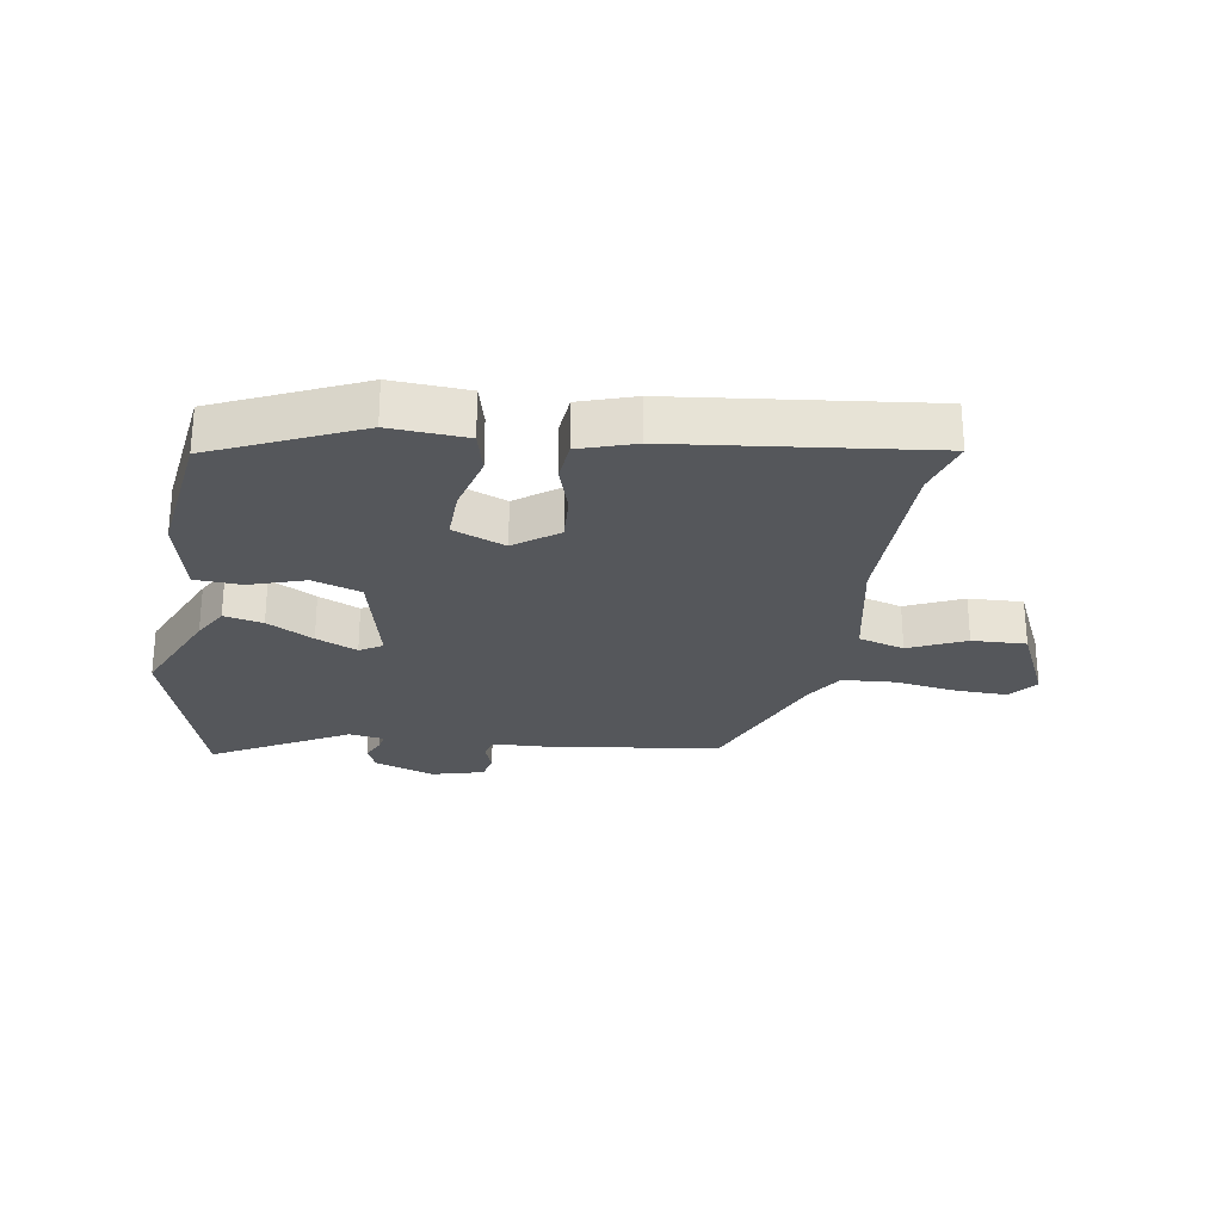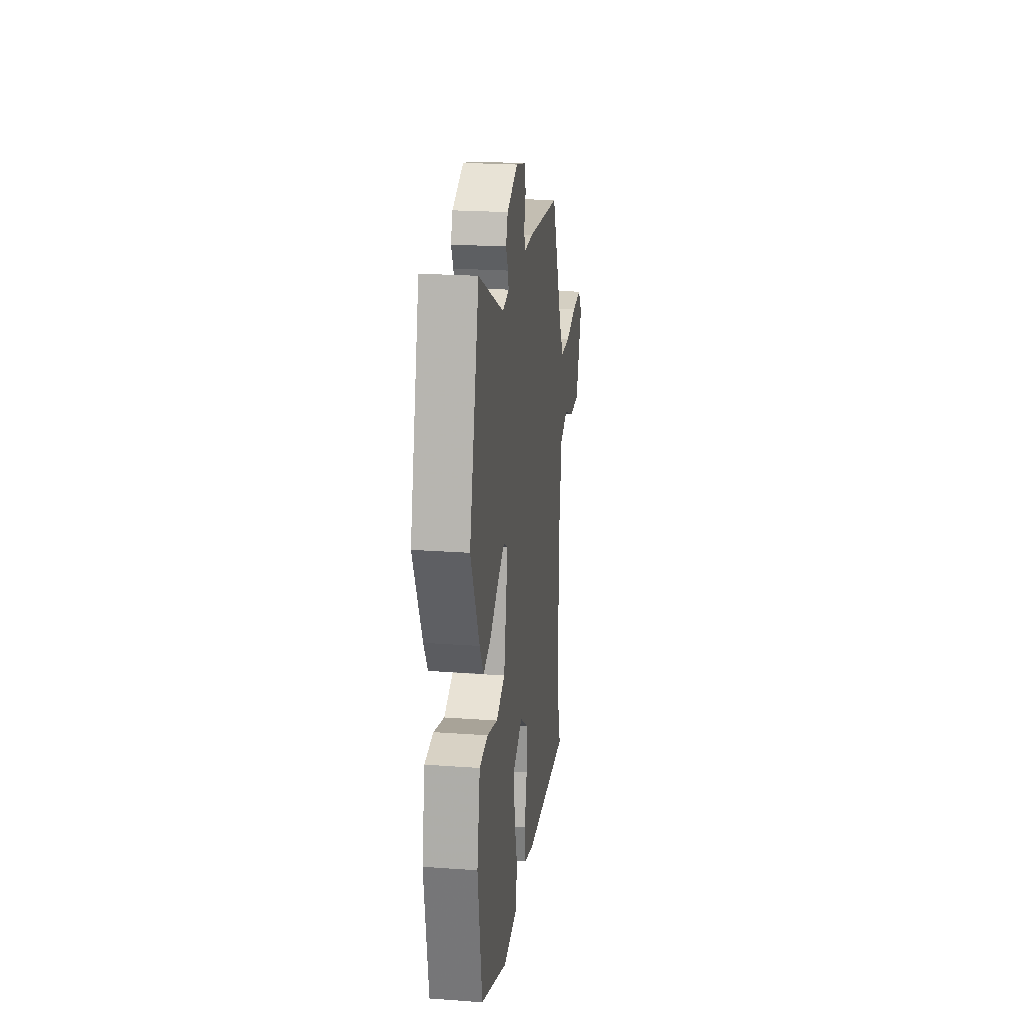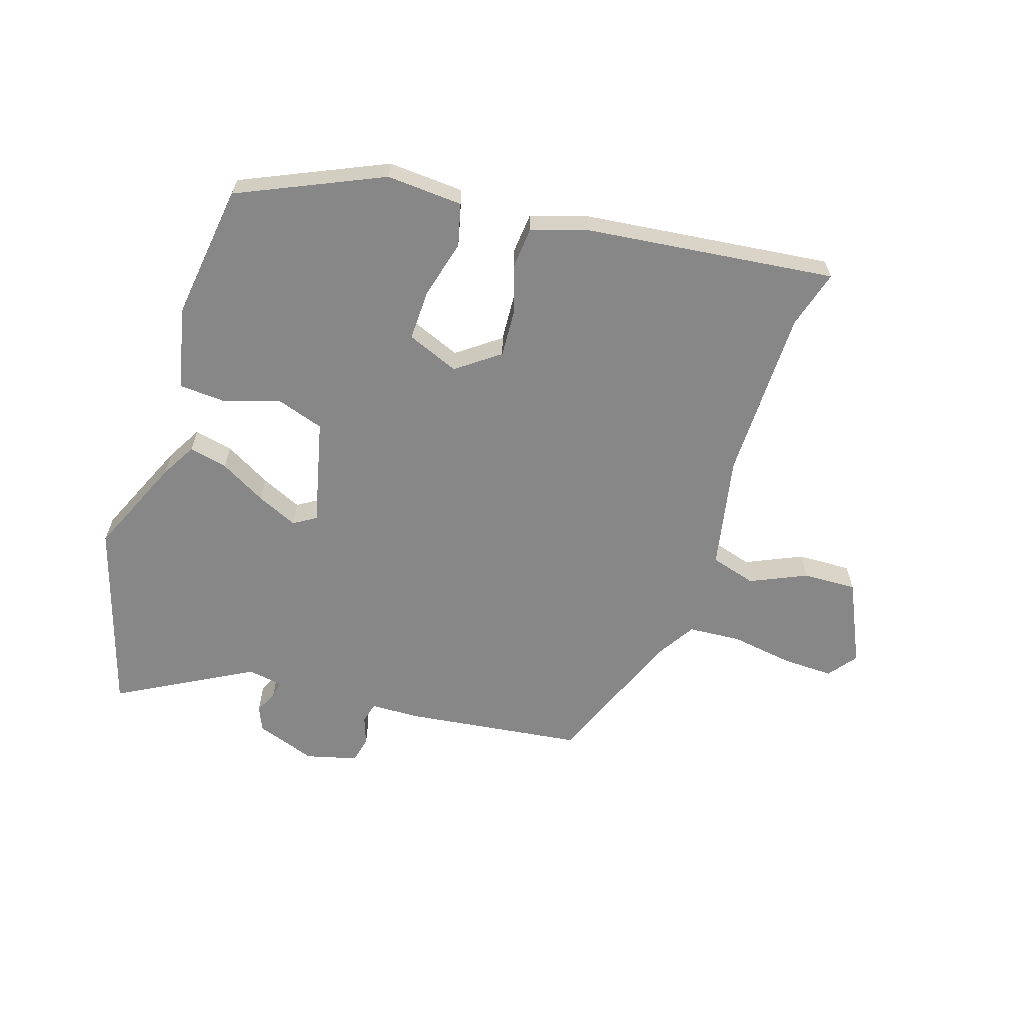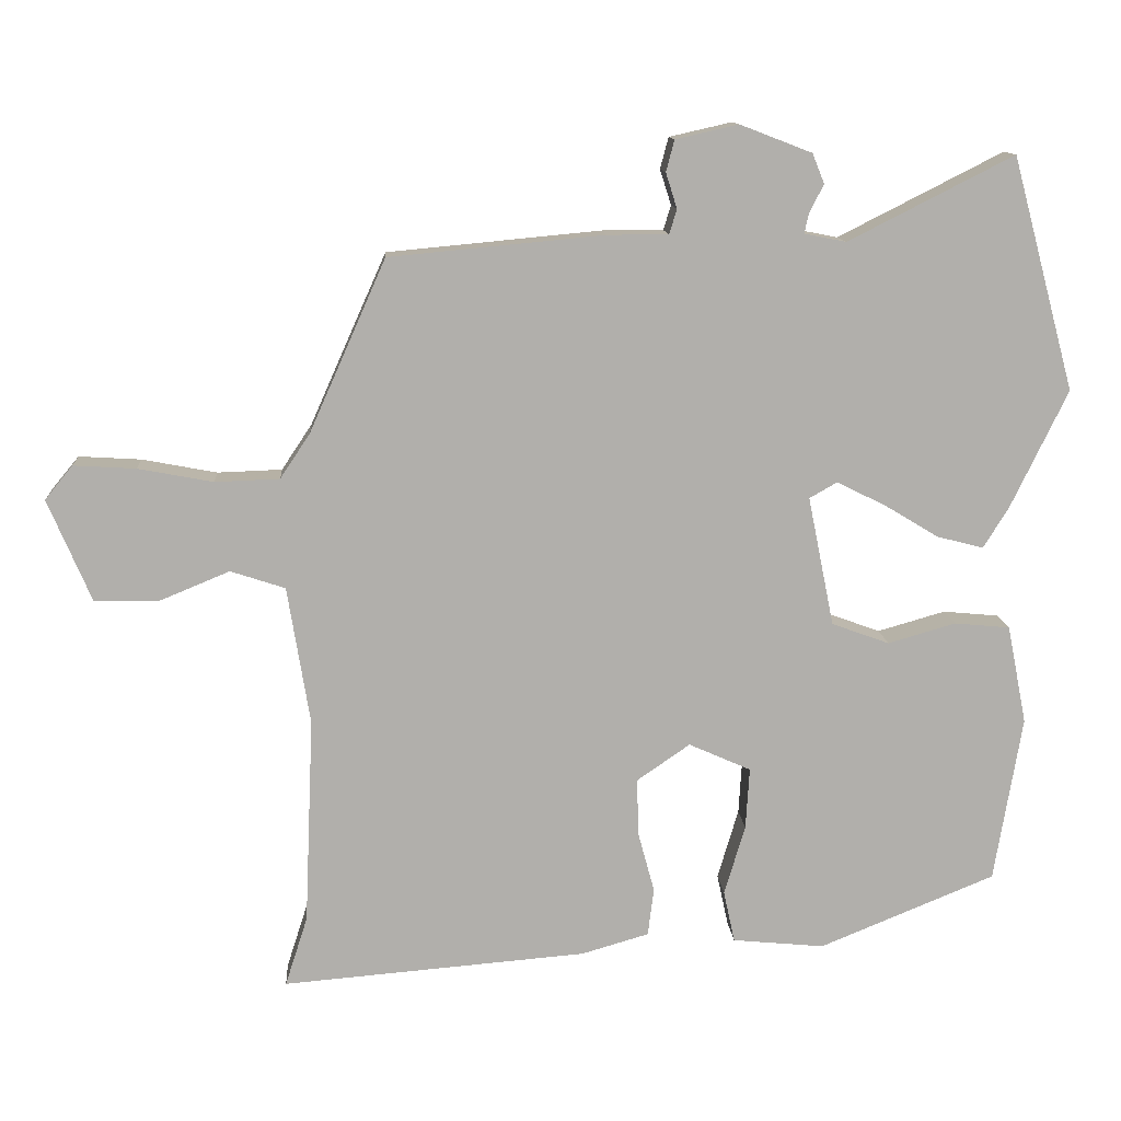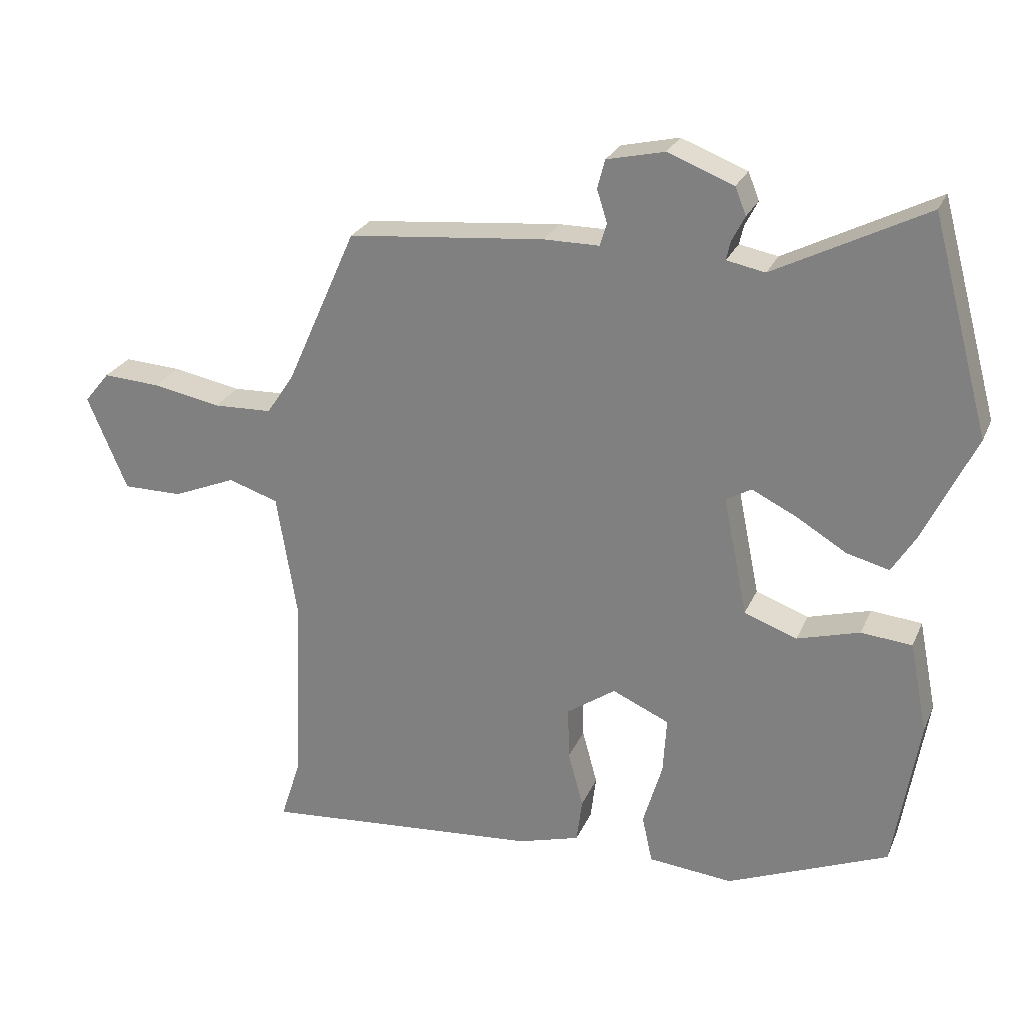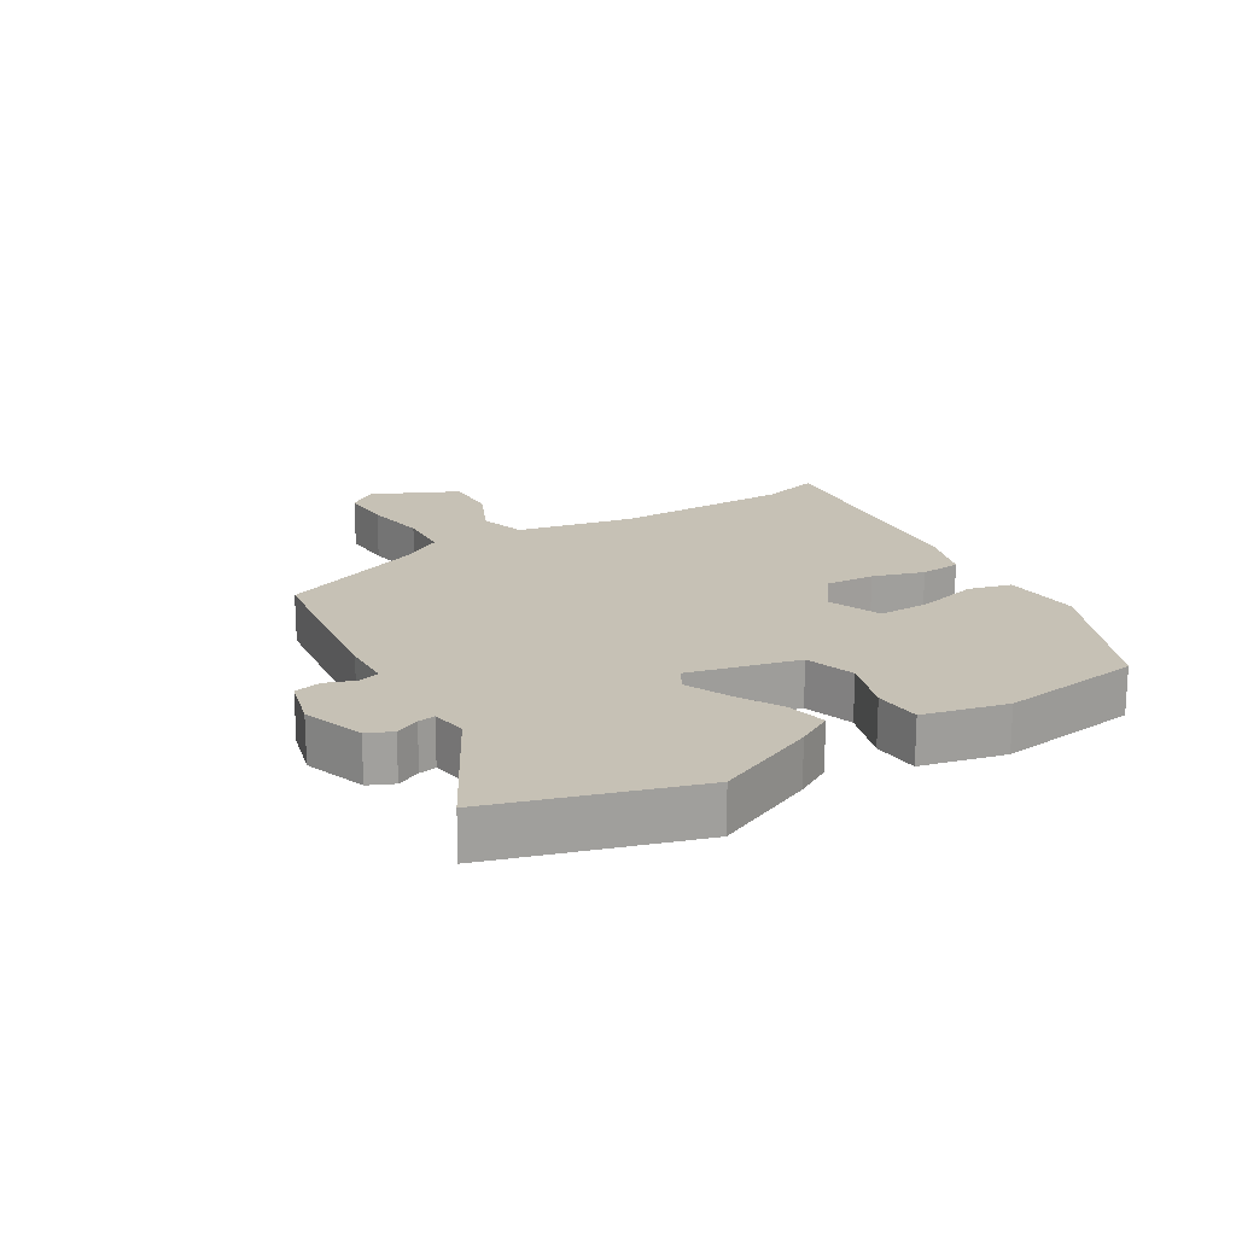
<metadata>
{"format":"obj","ext":"obj","renderer":"f3d","projection":"perspective","resolution":1024,"background":"white","views":[{"elev":-26.4,"azim":172.8,"up":"+Y"},{"elev":22.5,"azim":97.1,"up":"+Z"},{"elev":-62.6,"azim":164.1,"up":"+Y"},{"elev":12.1,"azim":-4.0,"up":"+Z"},{"elev":25.3,"azim":19.6,"up":"+Z"},{"elev":18.7,"azim":61.0,"up":"+Y"}]}
</metadata>
<code>
v -0.502 0.07 -0.507
v -0.472 0.07 -0.414
v -0.46 0.07 -0.137
v -0.49 0.07 0.048
v -0.563 0.07 0.072
v -0.655 0.07 0.034
v -0.742 0.07 0.034
v -0.8 0.07 0.171
v -0.763 0.07 0.216
v -0.68 0.07 0.211
v -0.58 0.07 0.192
v -0.494 0.07 0.195
v -0.454 0.07 0.255
v -0.352 0.07 0.484
v -0.065 0.07 0.511
v 0.016 0.07 0.511
v 0.026 0.07 0.544
v 0.011 0.07 0.591
v 0.022 0.07 0.633
v 0.106 0.07 0.652
v 0.202 0.07 0.615
v 0.218 0.07 0.575
v 0.199 0.07 0.538
v 0.193 0.07 0.511
v 0.249 0.07 0.5
v 0.47 0.07 0.612
v 0.554 0.07 0.301
v 0.478 0.07 0.144
v 0.444 0.07 0.089
v 0.382 0.07 0.105
v 0.309 0.07 0.149
v 0.244 0.07 0.181
v 0.207 0.07 0.16
v 0.242 0.07 -0.013
v 0.319 0.07 -0.041
v 0.41 0.07 -0.015
v 0.484 0.07 -0.022
v 0.51 0.07 -0.154
v 0.473 0.07 -0.376
v 0.238 0.07 -0.472
v 0.115 0.07 -0.46
v 0.1 0.07 -0.391
v 0.128 0.07 -0.297
v 0.133 0.07 -0.215
v 0.05 0.07 -0.178
v -0.021 0.07 -0.227
v -0.019 0.07 -0.303
v 0.003 0.07 -0.384
v -0.005 0.07 -0.448
v -0.095 0.07 -0.474
v -0.502 0 -0.507
v -0.472 0 -0.414
v -0.46 0 -0.137
v -0.49 0 0.048
v -0.563 0 0.072
v -0.655 0 0.034
v -0.742 0 0.034
v -0.8 0 0.171
v -0.763 0 0.216
v -0.68 0 0.211
v -0.58 0 0.192
v -0.494 0 0.195
v -0.454 0 0.255
v -0.352 0 0.484
v -0.065 0 0.511
v 0.016 0 0.511
v 0.026 0 0.544
v 0.011 0 0.591
v 0.022 0 0.633
v 0.106 0 0.652
v 0.202 0 0.615
v 0.218 0 0.575
v 0.199 0 0.538
v 0.193 0 0.511
v 0.249 0 0.5
v 0.47 0 0.612
v 0.554 0 0.301
v 0.478 0 0.144
v 0.444 0 0.089
v 0.382 0 0.105
v 0.309 0 0.149
v 0.244 0 0.181
v 0.207 0 0.16
v 0.242 0 -0.013
v 0.319 0 -0.041
v 0.41 0 -0.015
v 0.484 0 -0.022
v 0.51 0 -0.154
v 0.473 0 -0.376
v 0.238 0 -0.472
v 0.115 0 -0.46
v 0.1 0 -0.391
v 0.128 0 -0.297
v 0.133 0 -0.215
v 0.05 0 -0.178
v -0.021 0 -0.227
v -0.019 0 -0.303
v 0.003 0 -0.384
v -0.005 0 -0.448
v -0.095 0 -0.474
f 47 48 49 50
f 46 47 50 1
f 45 46 1 2
f 40 41 42 43
f 40 43 44
f 39 40 44
f 38 39 44
f 35 36 37 38
f 34 35 38 44
f 33 34 44 45
f 28 29 30 31
f 28 31 32
f 25 26 27 28
f 24 25 28 32
f 20 21 22 23
f 20 23 24
f 17 18 19 20
f 16 17 20 24
f 13 14 15 16
f 12 13 16 24
f 8 9 10 11
f 8 11 12
f 5 6 7 8
f 4 5 8 12
f 3 4 12 24
f 33 45 2 3
f 3 24 32 33
f 100 99 98 97
f 51 100 97 96
f 52 51 96 95
f 93 92 91 90
f 94 93 90
f 94 90 89
f 94 89 88
f 88 87 86 85
f 94 88 85 84
f 95 94 84 83
f 81 80 79 78
f 82 81 78
f 78 77 76 75
f 82 78 75 74
f 73 72 71 70
f 74 73 70
f 70 69 68 67
f 74 70 67 66
f 66 65 64 63
f 74 66 63 62
f 61 60 59 58
f 62 61 58
f 58 57 56 55
f 62 58 55 54
f 74 62 54 53
f 53 52 95 83
f 83 82 74 53
f 1 51 52 2
f 2 52 53 3
f 3 53 54 4
f 4 54 55 5
f 5 55 56 6
f 6 56 57 7
f 7 57 58 8
f 8 58 59 9
f 9 59 60 10
f 10 60 61 11
f 11 61 62 12
f 12 62 63 13
f 13 63 64 14
f 14 64 65 15
f 15 65 66 16
f 16 66 67 17
f 17 67 68 18
f 18 68 69 19
f 19 69 70 20
f 20 70 71 21
f 21 71 72 22
f 22 72 73 23
f 23 73 74 24
f 24 74 75 25
f 25 75 76 26
f 26 76 77 27
f 27 77 78 28
f 28 78 79 29
f 29 79 80 30
f 30 80 81 31
f 31 81 82 32
f 32 82 83 33
f 33 83 84 34
f 34 84 85 35
f 35 85 86 36
f 36 86 87 37
f 37 87 88 38
f 38 88 89 39
f 39 89 90 40
f 40 90 91 41
f 41 91 92 42
f 42 92 93 43
f 43 93 94 44
f 44 94 95 45
f 45 95 96 46
f 46 96 97 47
f 47 97 98 48
f 48 98 99 49
f 49 99 100 50
f 50 100 51 1

</code>
